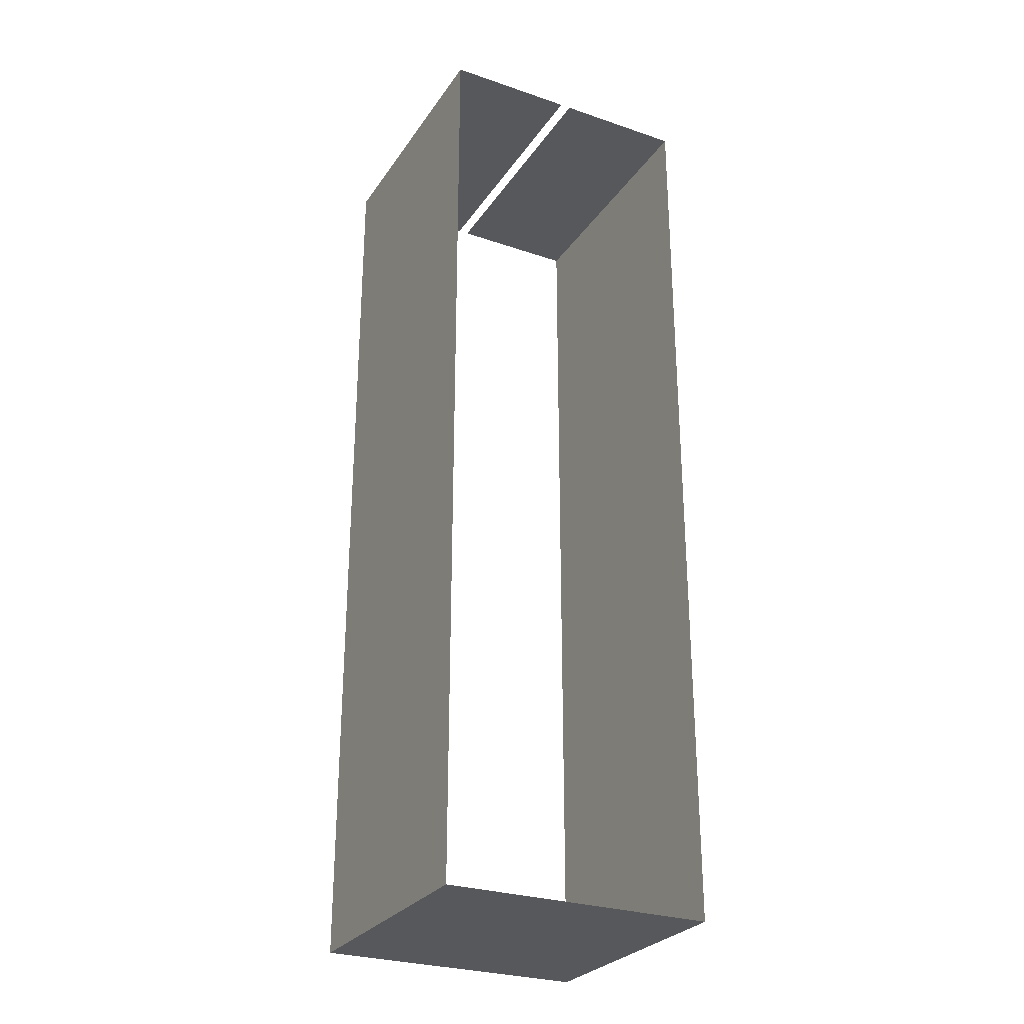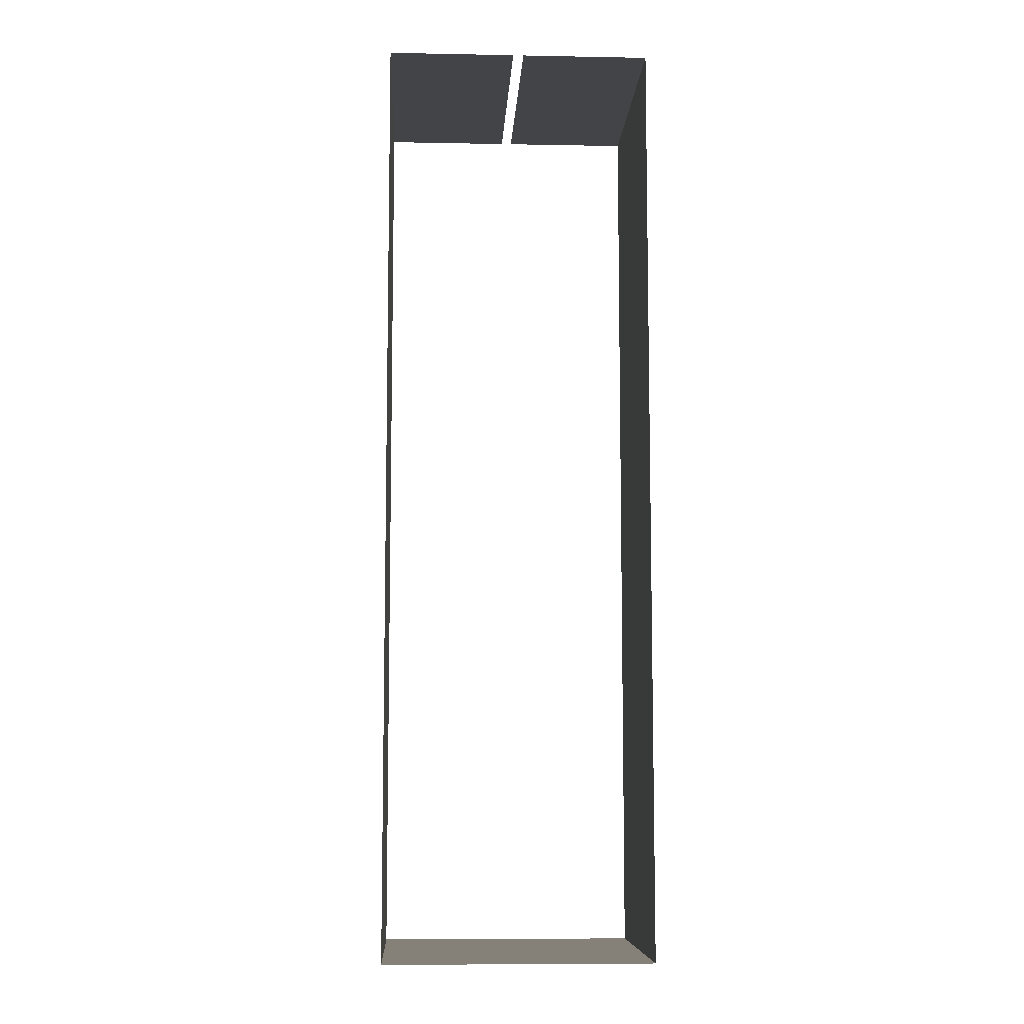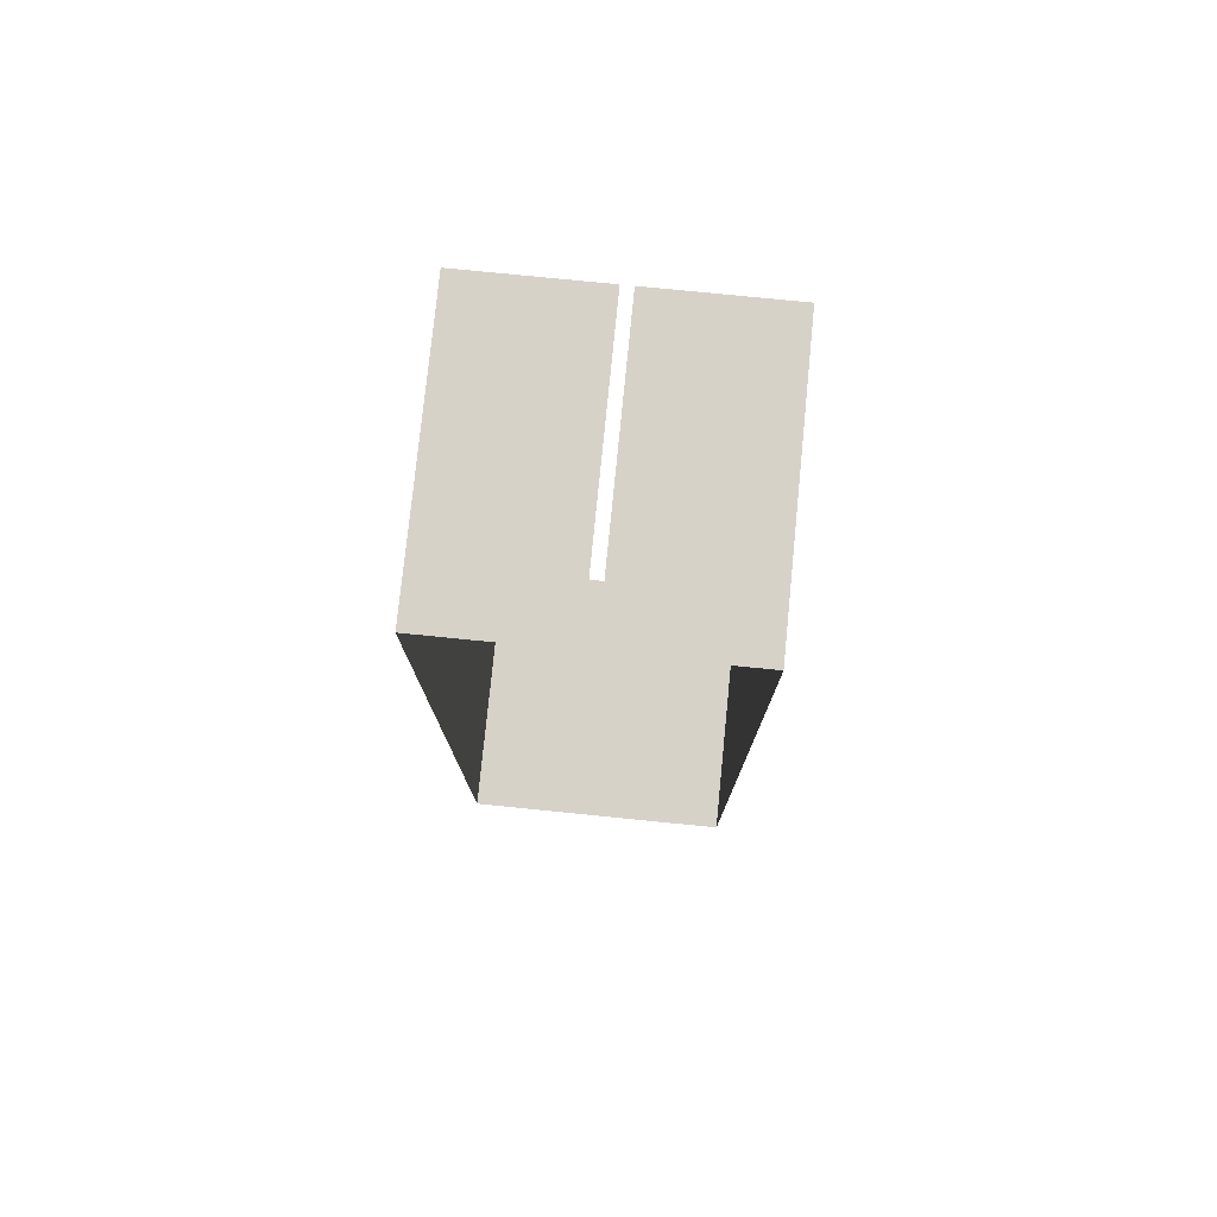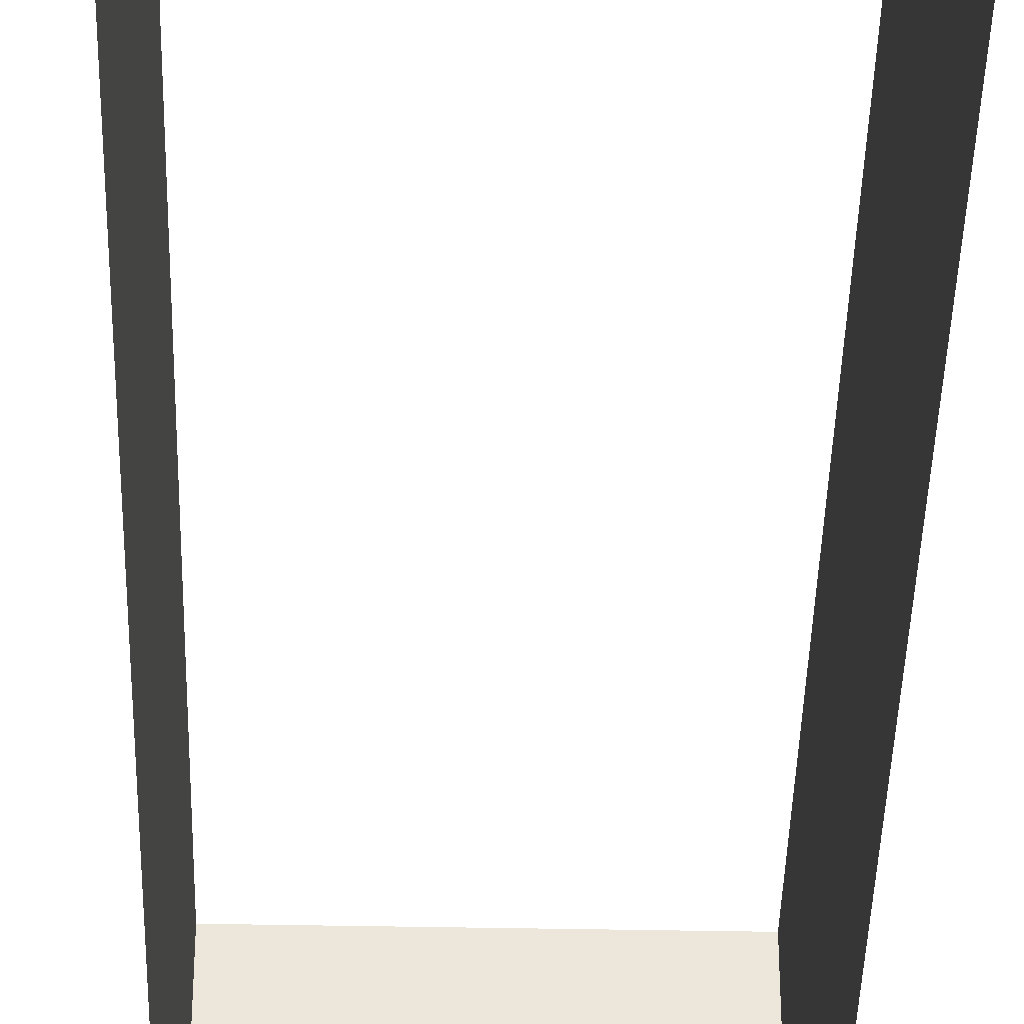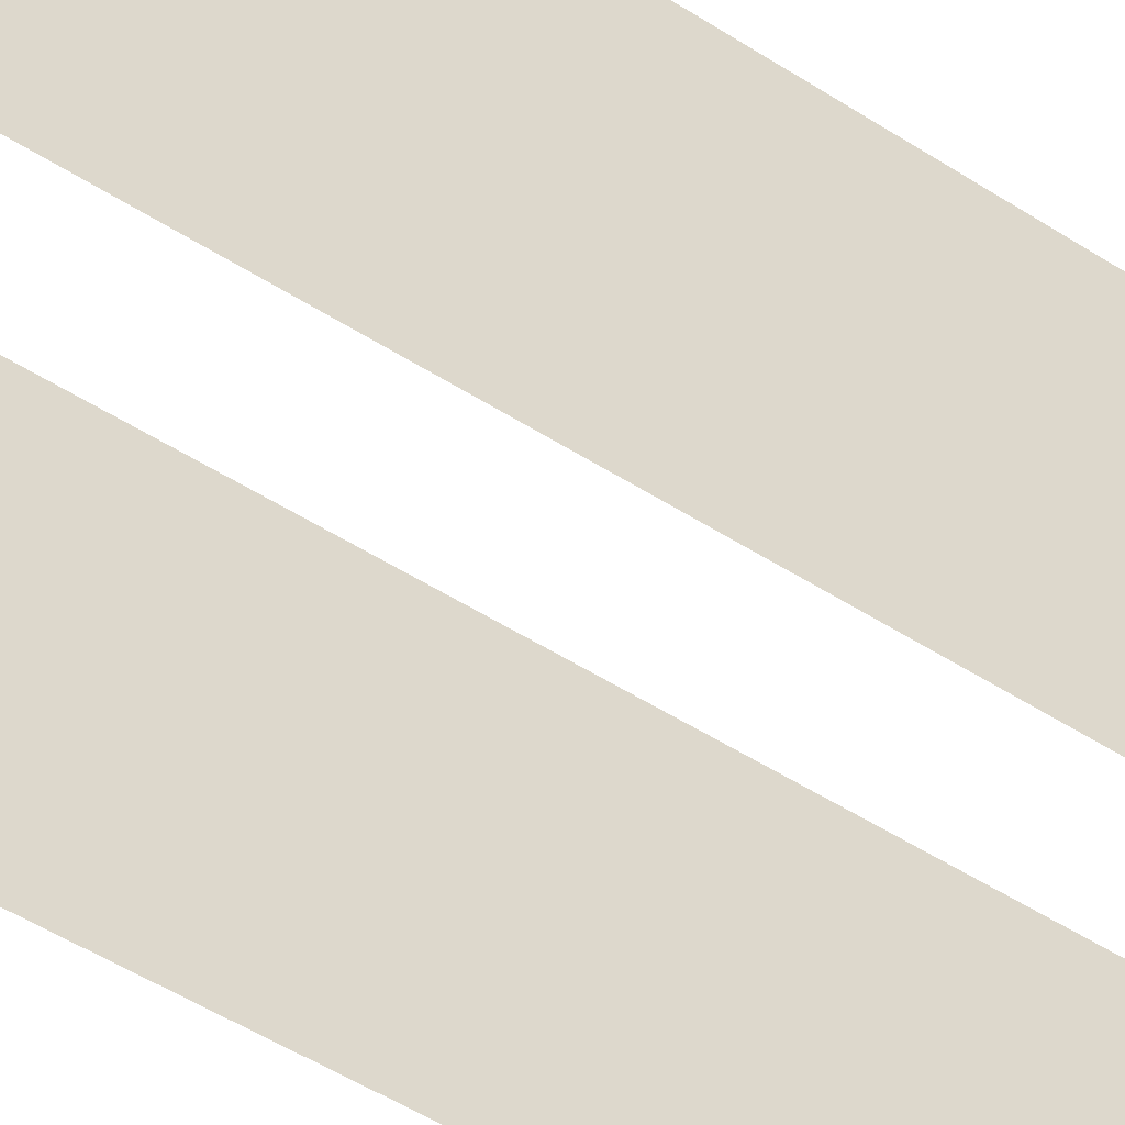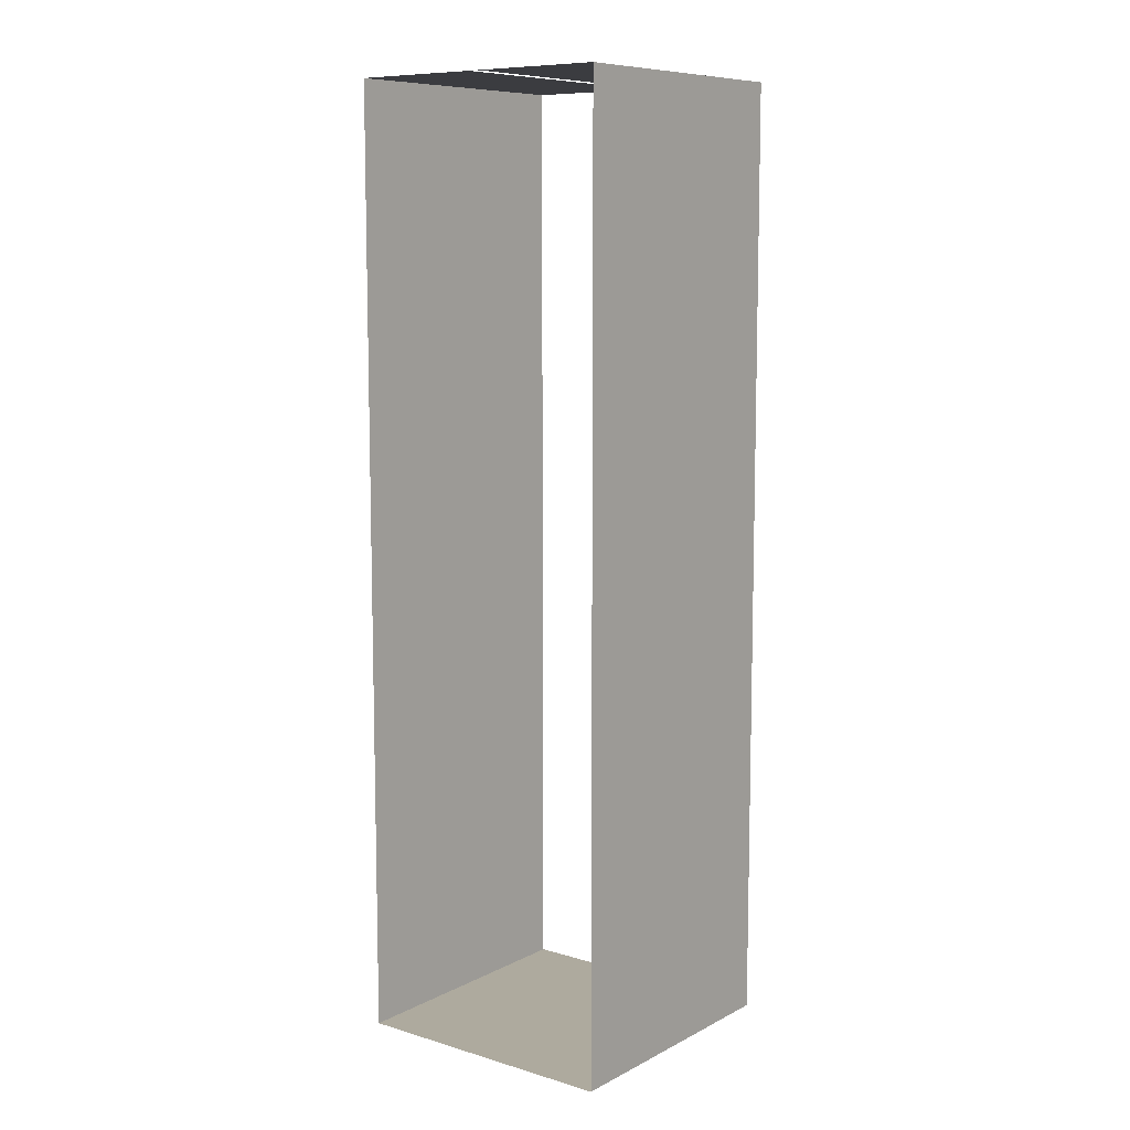
<metadata>
{"format":"obj","ext":"obj","renderer":"f3d","projection":"perspective","resolution":1024,"background":"white","views":[{"elev":-28.0,"azim":152.7,"up":"+Z"},{"elev":-8.3,"azim":177.1,"up":"+Z"},{"elev":77.5,"azim":5.7,"up":"+Z"},{"elev":-39.4,"azim":-1.4,"up":"+Y"},{"elev":-48.6,"azim":-126.0,"up":"+Y"},{"elev":9.2,"azim":37.7,"up":"+Z"}]}
</metadata>
<code>
o Cube
v 0.1 0.1 0.1
v 0.1 -0.1 0.1
v -0.1 0.1 0.1
v -0.1 -0.1 0.1
v 0.004058 0.1 0.1
v -0.003945 0.1 0.1
v -0.003945 -0.1 0.1
v 0.004058 -0.1 0.1
v 0.1 0.1 -0.5939
v 0.1 -0.1 -0.5939
v -0.1 0.1 -0.5939
v -0.1 -0.1 -0.5939
v -0.1 0 0.1
v -0.05197 0.1 0.1
v 0.05203 -0.1 0.1
v 0.1 0 0.1
v 0.05203 0.1 0.1
v -0.05197 -0.1 0.1
v 0.004058 0 0.1
v -0.003945 0 0.1
v 0 -0.1 -0.5939
v 0.1 0 -0.5939
v -0.1 0 -0.5939
v 0 0.1 -0.5939
v -0.1 -0.1 -0.247
v 0.1 -0.1 -0.247
v -0.1 0.1 -0.247
v 0.1 0.1 -0.247
v 0 0 -0.5939
v 0.1 0 -0.247
v 0.05203 0 0.1
v -0.05197 0 0.1
v -0.1 0 -0.247
f 23 25 33
f 13 18 32
f 19 15 31
f 22 28 30
f 22 21 29
f 29 12 23
f 24 23 11
f 9 29 24
f 30 1 16
f 26 16 2
f 10 30 26
f 31 2 16
f 17 16 1
f 5 31 17
f 32 7 20
f 14 20 6
f 3 32 14
f 33 4 13
f 27 13 3
f 11 33 27
f 23 12 25
f 13 4 18
f 19 8 15
f 22 9 28
f 22 10 21
f 29 21 12
f 24 29 23
f 9 22 29
f 30 28 1
f 26 30 16
f 10 22 30
f 31 15 2
f 17 31 16
f 5 19 31
f 32 18 7
f 14 32 20
f 3 13 32
f 33 25 4
f 27 33 13
f 11 23 33
l 19 20

</code>
